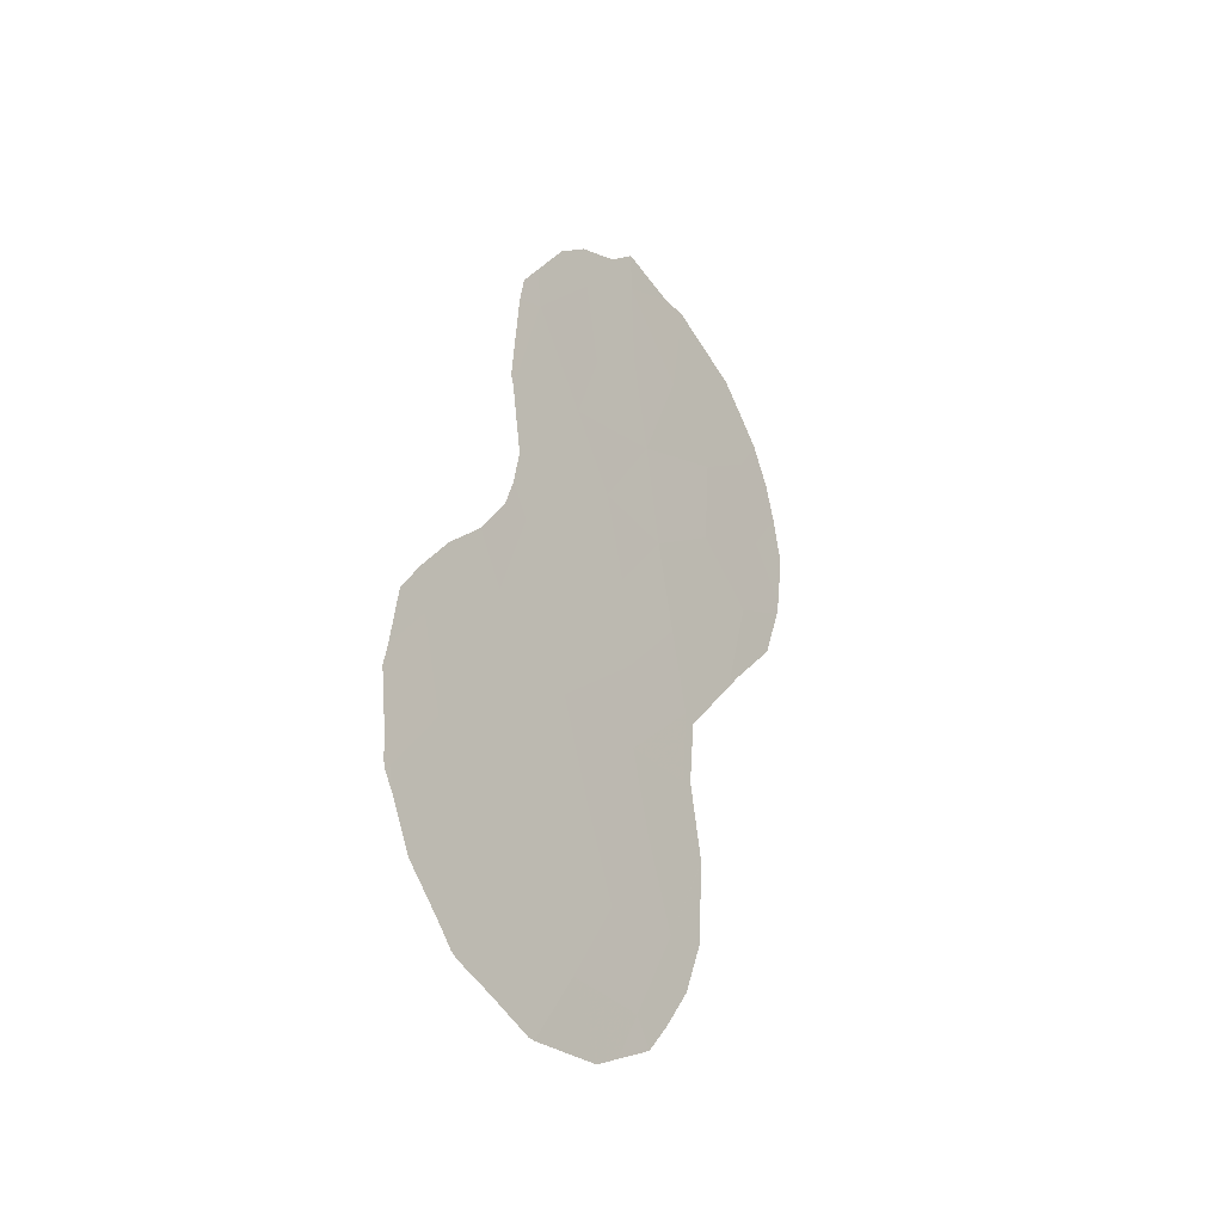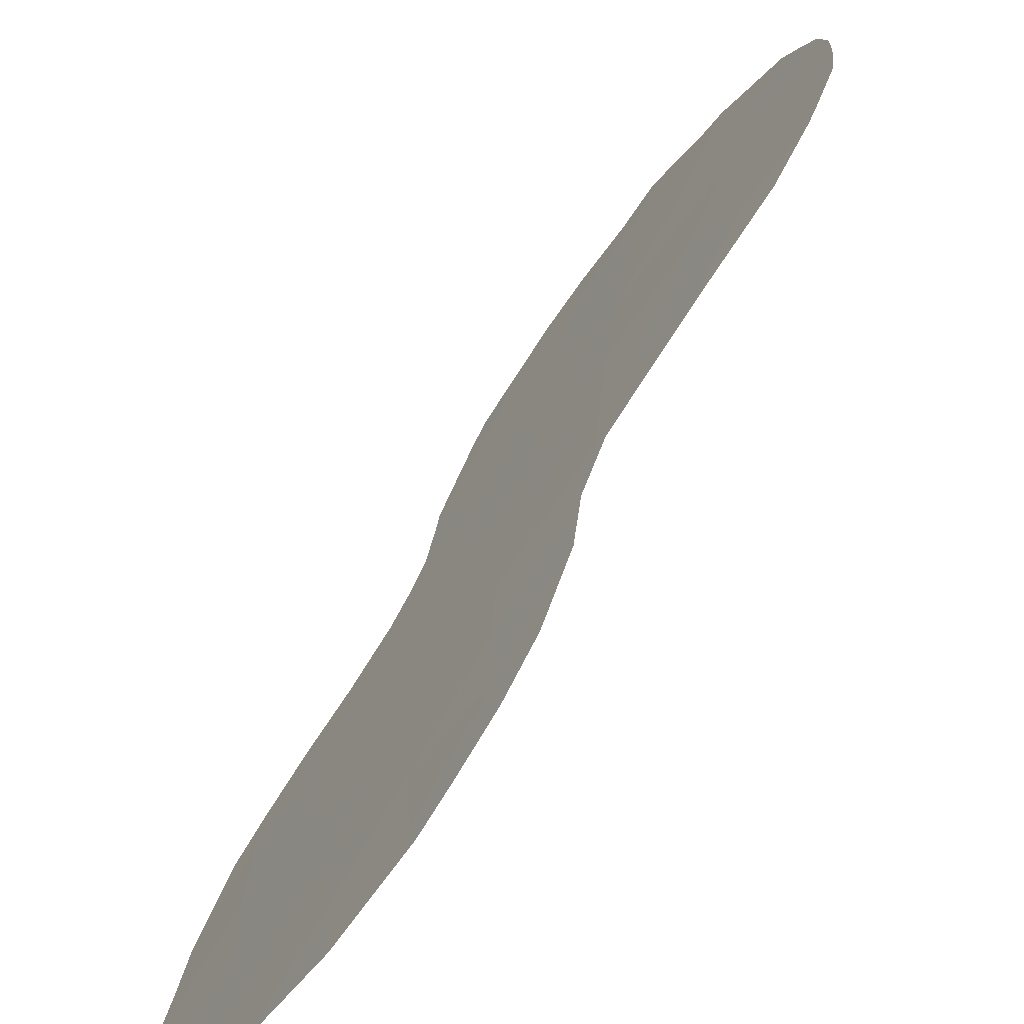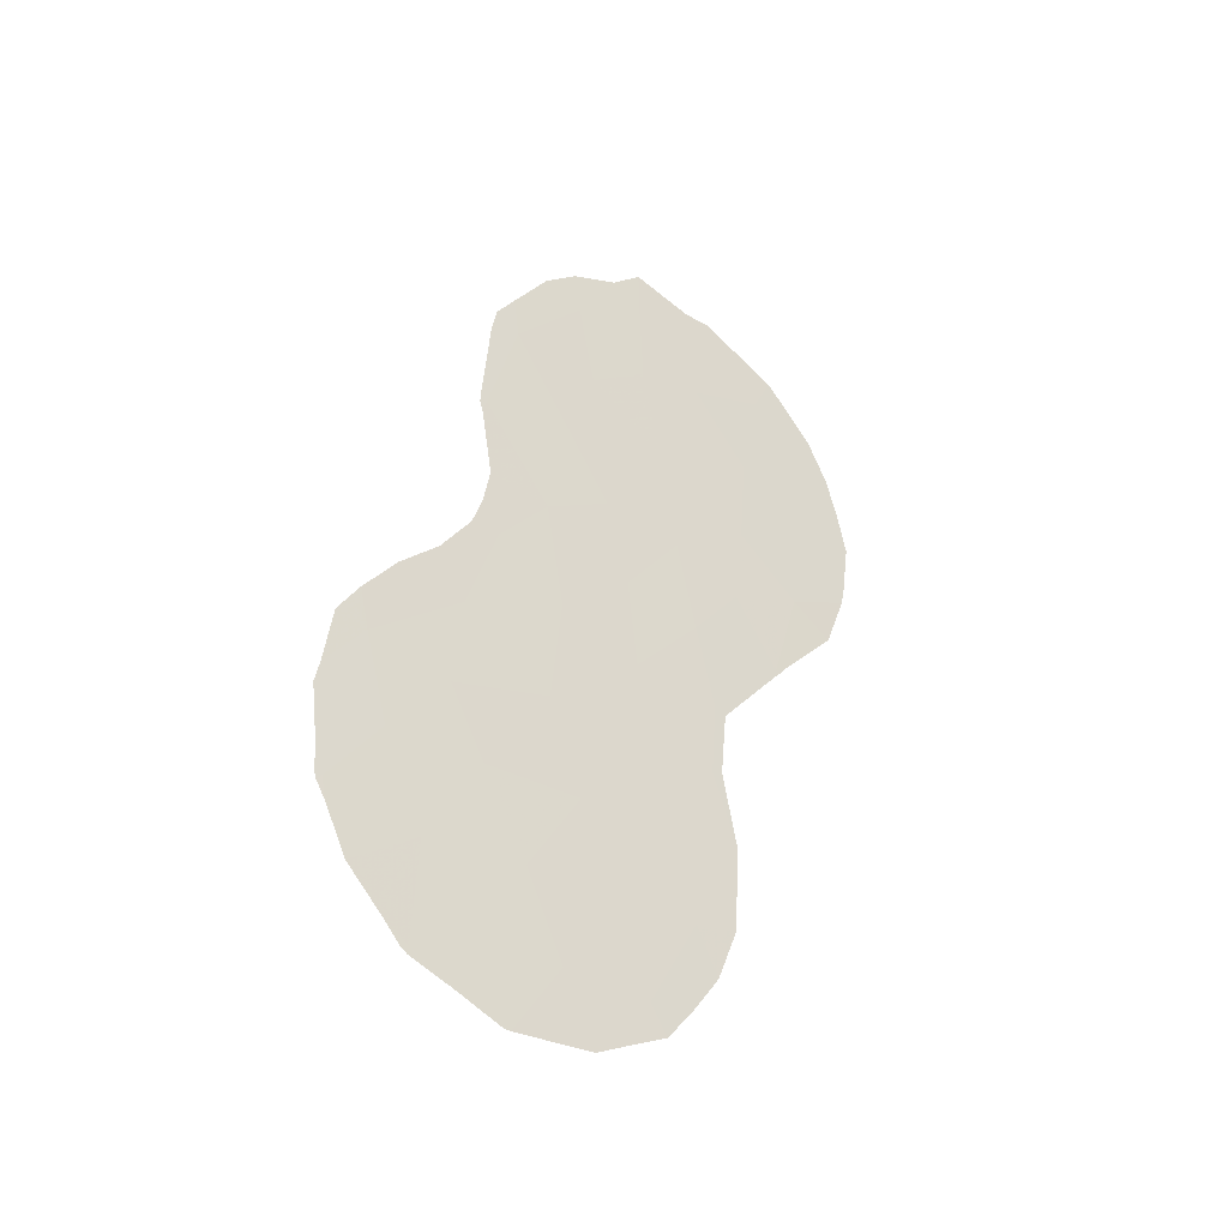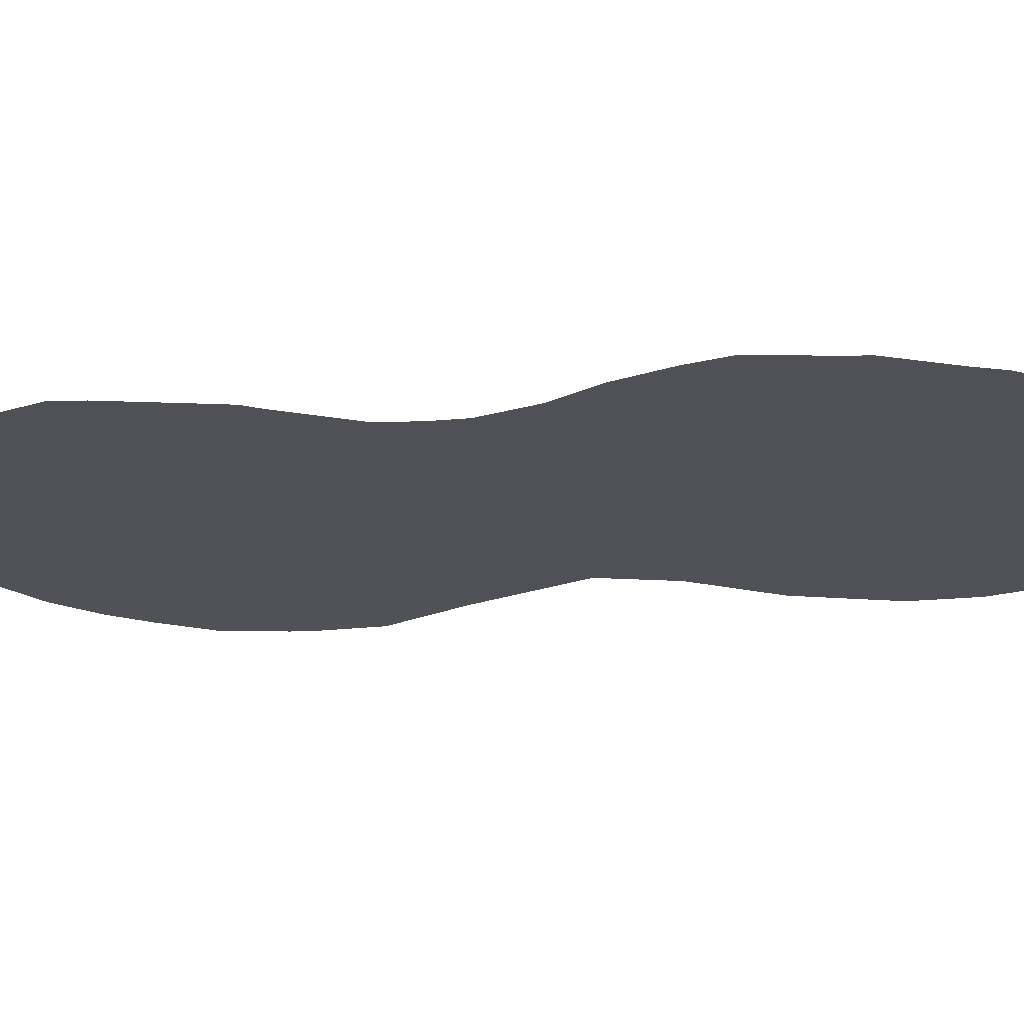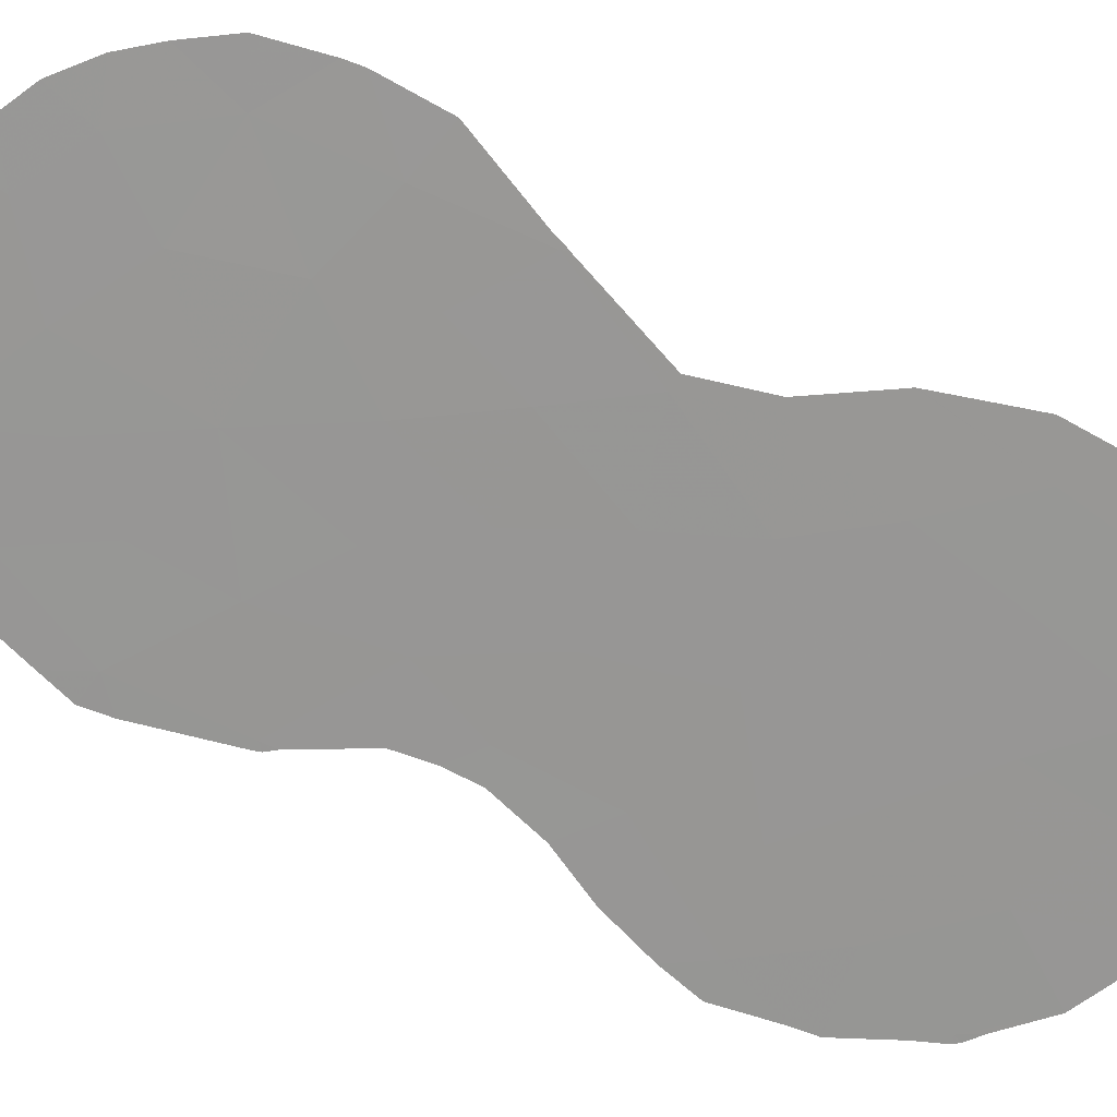
<metadata>
{"format":"obj","ext":"obj","renderer":"f3d","projection":"perspective","resolution":1024,"background":"white","views":[{"elev":-32.0,"azim":72.0,"up":"+Z"},{"elev":32.6,"azim":-167.6,"up":"+Y"},{"elev":-36.5,"azim":88.6,"up":"+Z"},{"elev":-74.5,"azim":86.6,"up":"+Y"},{"elev":56.6,"azim":99.6,"up":"+Y"}]}
</metadata>
<code>
v 70.21 61.2 -28.24
v 70.1 61.37 -26.35
v 67.34 65.19 -29.55
v 68.94 63 -27.67
v 65.27 68.16 -22.61
v 68.47 63.61 -29.63
v 69.73 61.84 -29.69
v 64.9 68.66 -20.51
v 66.12 66.99 -21.49
v 67.72 64.79 -16.35
v 66.65 66.18 -27.86
v 68.63 63.32 -33.19
v 67.51 64.88 -33.27
v 67.74 64.69 -26.07
v 68.81 63.2 -25.42
v 66.23 66.82 -23.23
v 66.88 65.92 -24.52
v 68.66 63.47 -17.37
v 69.06 62.87 -23.18
v 67.99 64.24 -31.44
v 65.18 68.28 -18.6
v 67.66 64.86 -18.27
v 66.6 66.27 -26.25
v 66.03 67.12 -19.52
v 69.58 62.18 -18.99
v 69.56 62.01 -32.98
v 68.21 64.08 -22.38
v 67.89 64.5 -24.17
v 67.4 65.21 -20.39
v 68.44 63.77 -19.21
v 69.97 61.62 -21.23
v 68.81 63.25 -20.87
v 71.59 59.2 -31.16
v 67.65 64.79 -27.84
v 65.62 67.65 -24.66
v 69.71 61.95 -24.41
v 71.26 59.73 -27.87
v 70.94 60.14 -29.7
v 66.79 66.07 -18.02
v 70.41 60.84 -31.64
v 67.16 65.54 -22.61
v 70.45 60.74 -33.76
v 65.77 67.47 -17.43
v 69.14 62.64 -31.43
v 66.89 65.78 -31.34
v 65.62 67.65 -24.8
v 65.56 67.73 -24.71
v 64.57 69.12 -18.65
v 64.42 69.32 -19.45
v 64.38 69.36 -21.65
v 64.43 69.3 -22
v 66.92 65.88 -15.77
v 67.73 64.77 -15.41
v 66.3 66.64 -29.31
v 66.51 66.38 -27.77
v 67.83 64.41 -34.3
v 68.19 63.9 -34.59
v 69.32 62.33 -34.7
v 69.91 61.5 -34.28
v 69.97 61.64 -19.24
v 69.9 61.74 -18.67
v 66.55 66.39 -15.76
v 70.02 61.54 -21.53
v 69.87 61.75 -22.99
v 70.06 61.48 -21.3
v 68.12 64.22 -15.99
v 64.71 68.9 -23.22
v 69.23 62.45 -34.71
v 67.28 65.19 -33.85
v 66.44 66.49 -26.39
v 70.55 60.61 -33.83
v 70.46 60.74 -33.94
v 70.06 61.49 -21.09
v 66.59 66.18 -32.32
v 66.96 65.65 -33.2
v 71.24 59.66 -32.6
v 70.76 60.32 -33.43
v 69.95 61.62 -23.74
v 70.08 61.43 -24.4
v 68.73 63.36 -16.43
v 71.65 59.11 -31.28
v 71.52 59.28 -31.63
v 64.28 69.51 -20.45
v 66.29 66.66 -29.39
v 66.33 66.56 -31.21
v 66.29 66.65 -29.41
v 70.47 60.87 -25.32
v 65.49 67.83 -24.56
v 69.65 62.09 -18.09
v 69.18 62.74 -17.02
v 71.38 59.57 -27
v 71.65 59.18 -27.7
v 70.96 60.17 -26.1
v 66.35 66.68 -15.94
v 65.52 67.82 -16.59
v 65.15 68.32 -17.22
v 64.85 68.75 -17.79
v 71.67 59.07 -31.13
v 71.7 59.04 -30.56
v 71.75 59.01 -28.91
v 71.8 58.93 -29.38
f 6 34 3
f 35 47 46
f 6 44 7
f 8 21 48
f 8 48 49
f 5 8 50
f 5 50 51
f 5 9 8
f 10 53 52
f 11 55 54
f 12 13 56
f 12 56 57
f 14 15 28
f 42 26 58
f 42 58 59
f 15 14 4
f 25 60 61
f 39 10 52
f 39 52 62
f 31 19 64
f 31 64 63
f 31 63 65
f 14 17 23
f 10 66 53
f 10 39 22
f 1 2 4
f 5 51 67
f 2 1 37
f 12 57 68
f 13 69 56
f 28 17 14
f 15 19 28
f 38 1 7
f 11 3 34
f 34 14 23
f 25 18 30
f 11 23 70
f 11 70 55
f 42 72 71
f 29 24 9
f 19 27 28
f 11 34 23
f 40 7 44
f 25 31 73
f 25 73 60
f 16 35 17
f 13 45 74
f 13 74 75
f 2 15 4
f 4 7 1
f 16 9 5
f 9 16 41
f 23 17 35
f 40 42 77
f 40 77 76
f 27 19 32
f 15 36 19
f 28 27 41
f 31 25 32
f 32 19 31
f 29 27 32
f 30 29 32
f 36 79 78
f 12 44 20
f 26 12 68
f 26 68 58
f 10 18 80
f 10 80 66
f 33 82 81
f 18 10 22
f 8 83 50
f 3 11 54
f 3 54 84
f 45 86 85
f 36 2 87
f 36 87 79
f 20 6 3
f 6 4 34
f 35 88 47
f 35 5 67
f 35 67 88
f 8 49 83
f 18 25 89
f 18 89 90
f 18 90 80
f 19 36 78
f 19 78 64
f 14 34 4
f 25 61 89
f 37 92 91
f 31 65 73
f 2 36 15
f 6 7 4
f 17 41 16
f 2 93 87
f 2 37 91
f 2 91 93
f 8 9 24
f 37 1 38
f 43 39 62
f 43 62 94
f 24 39 43
f 42 59 72
f 40 44 26
f 22 29 30
f 13 75 69
f 28 41 17
f 9 41 29
f 23 35 46
f 23 46 70
f 35 16 5
f 42 71 77
f 40 26 42
f 43 94 95
f 41 27 29
f 20 13 12
f 20 45 13
f 30 32 25
f 43 95 96
f 21 43 96
f 21 96 97
f 44 12 26
f 6 20 44
f 33 81 98
f 33 98 99
f 7 40 38
f 33 40 76
f 33 76 82
f 18 22 30
f 21 97 48
f 45 85 74
f 45 20 3
f 45 3 84
f 45 84 86
f 24 29 39
f 8 24 21
f 37 100 92
f 37 38 101
f 37 101 100
f 24 43 21
f 38 33 99
f 38 99 101
f 39 29 22
f 33 38 40

</code>
